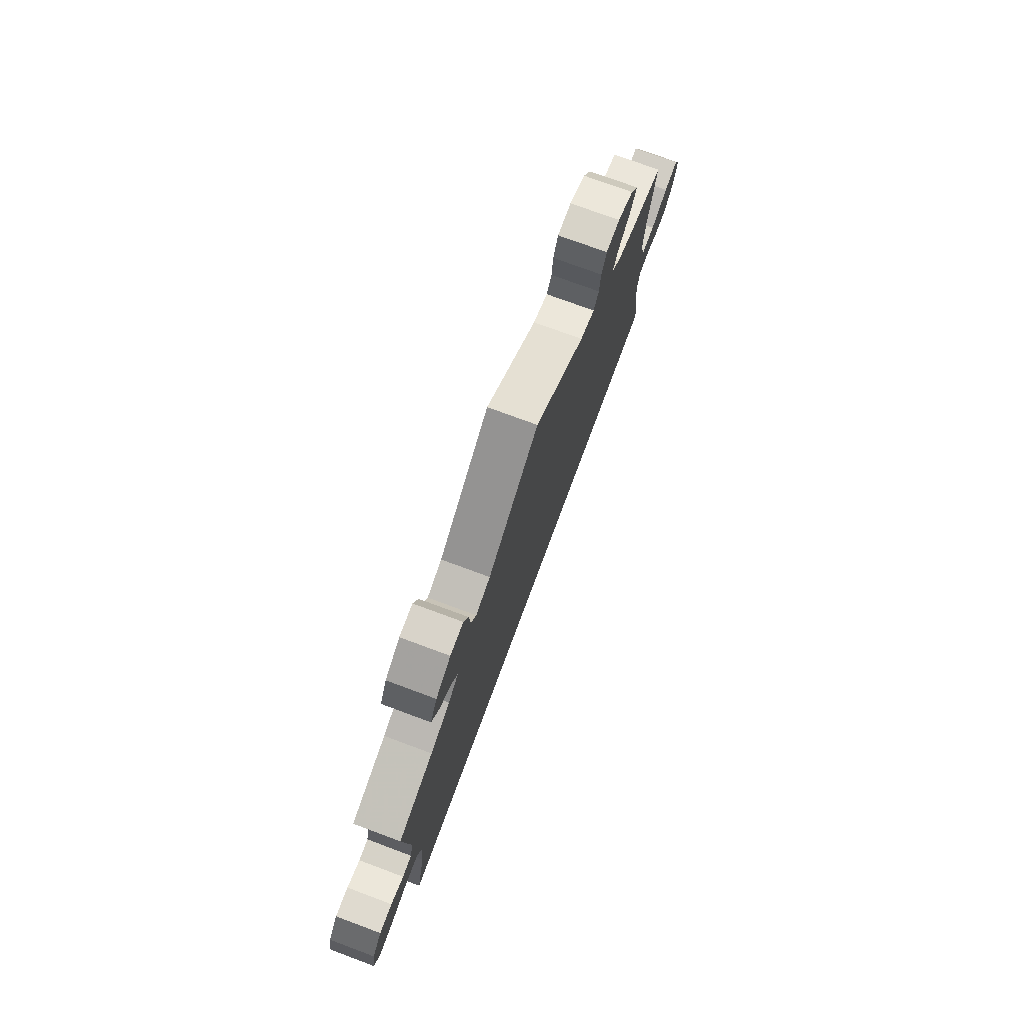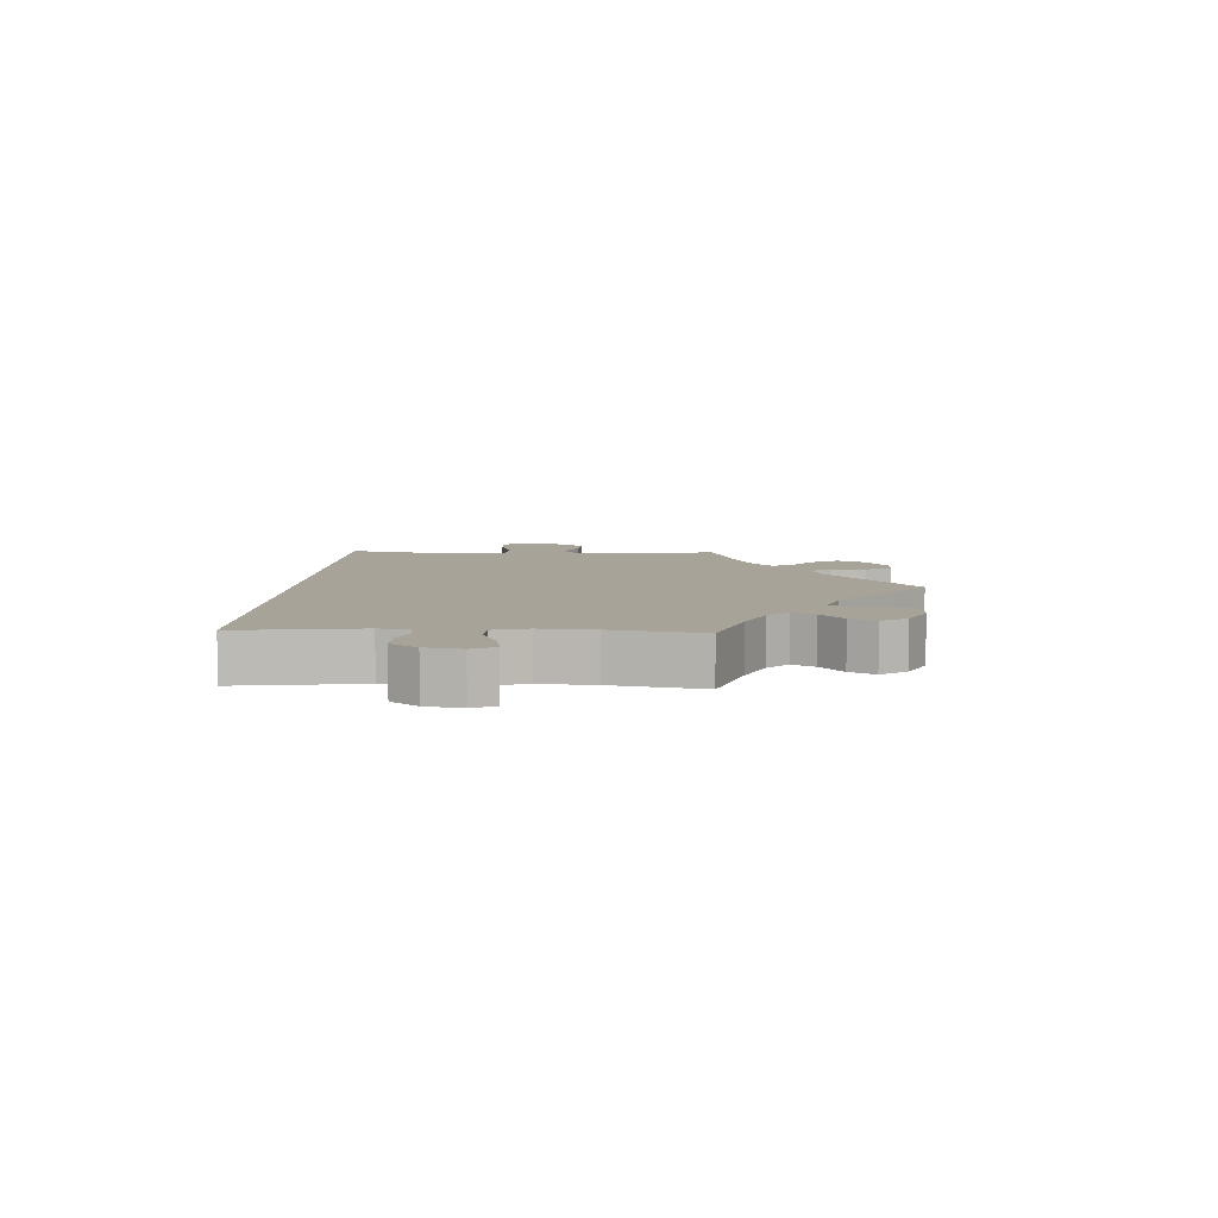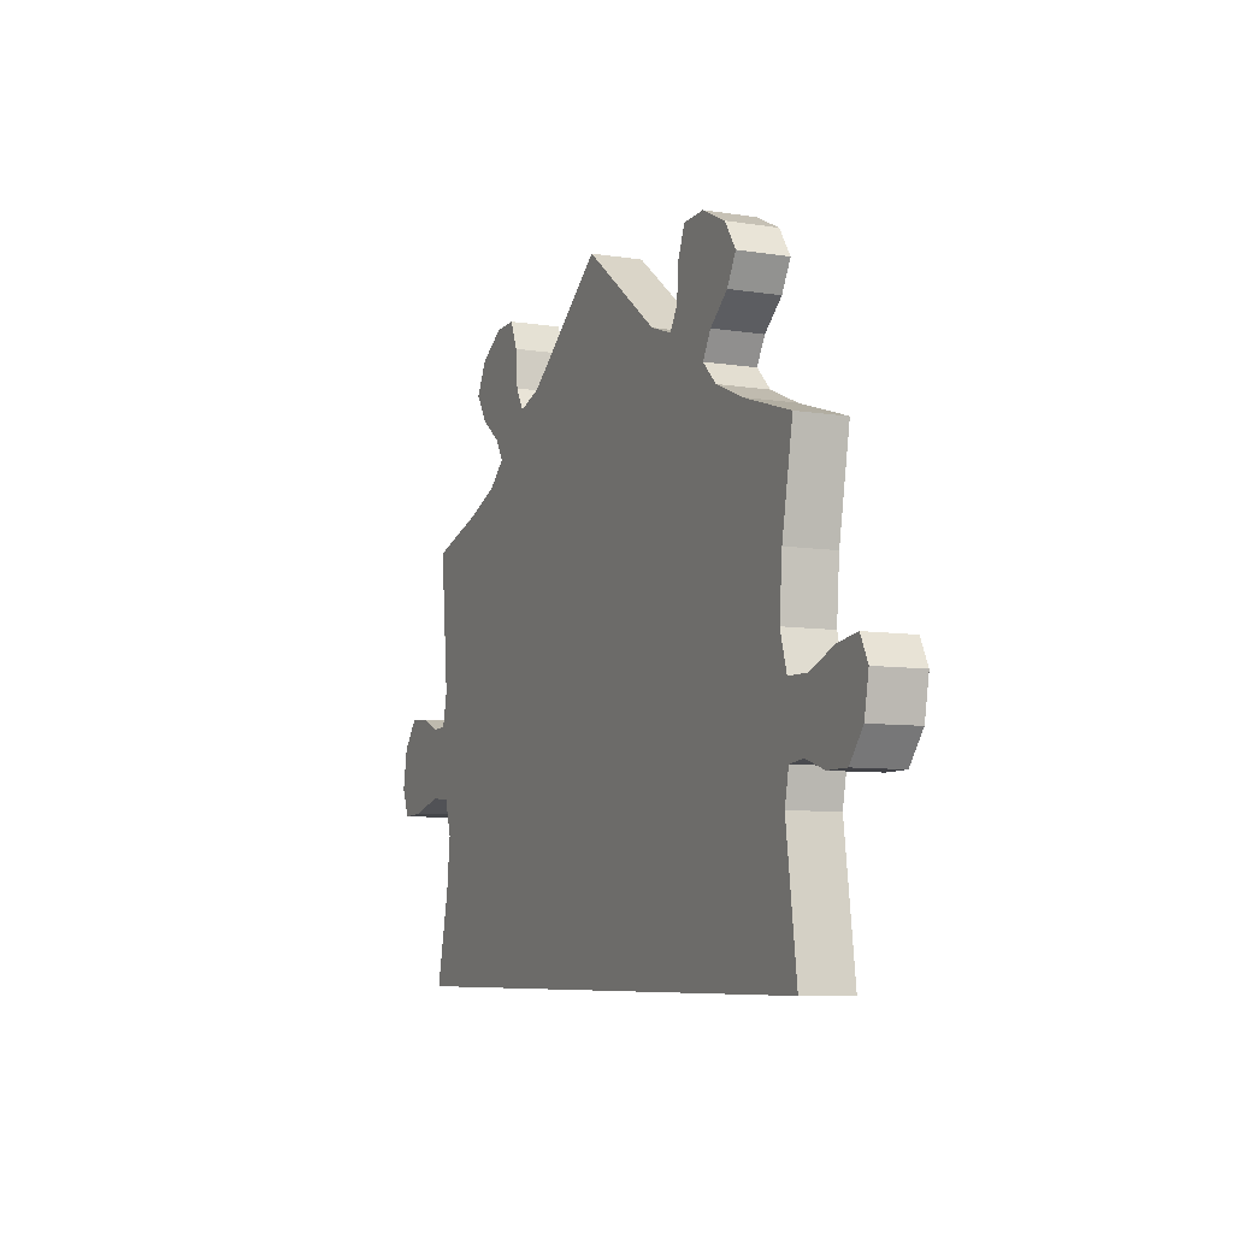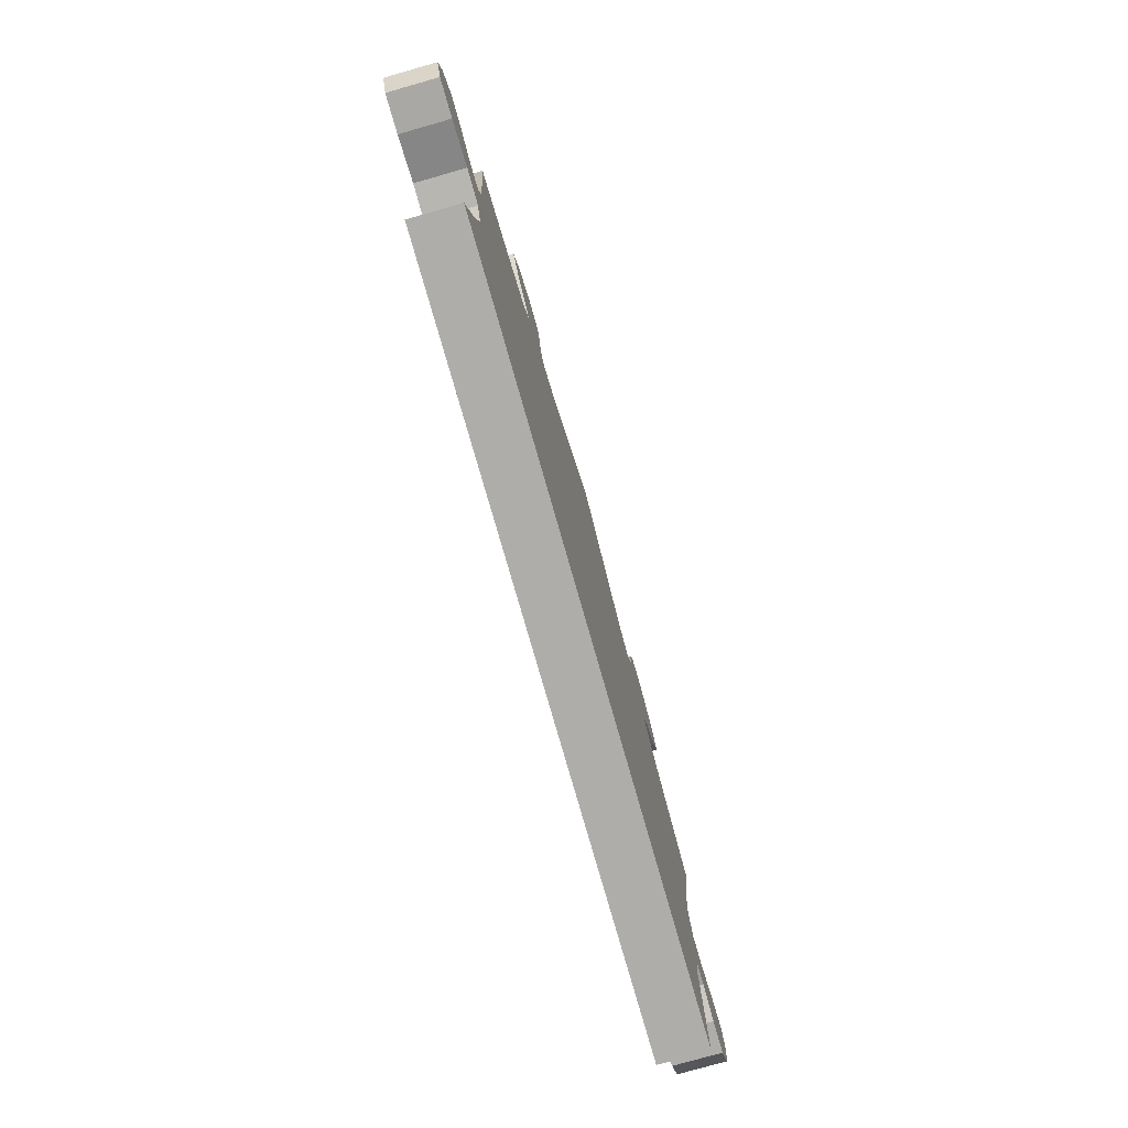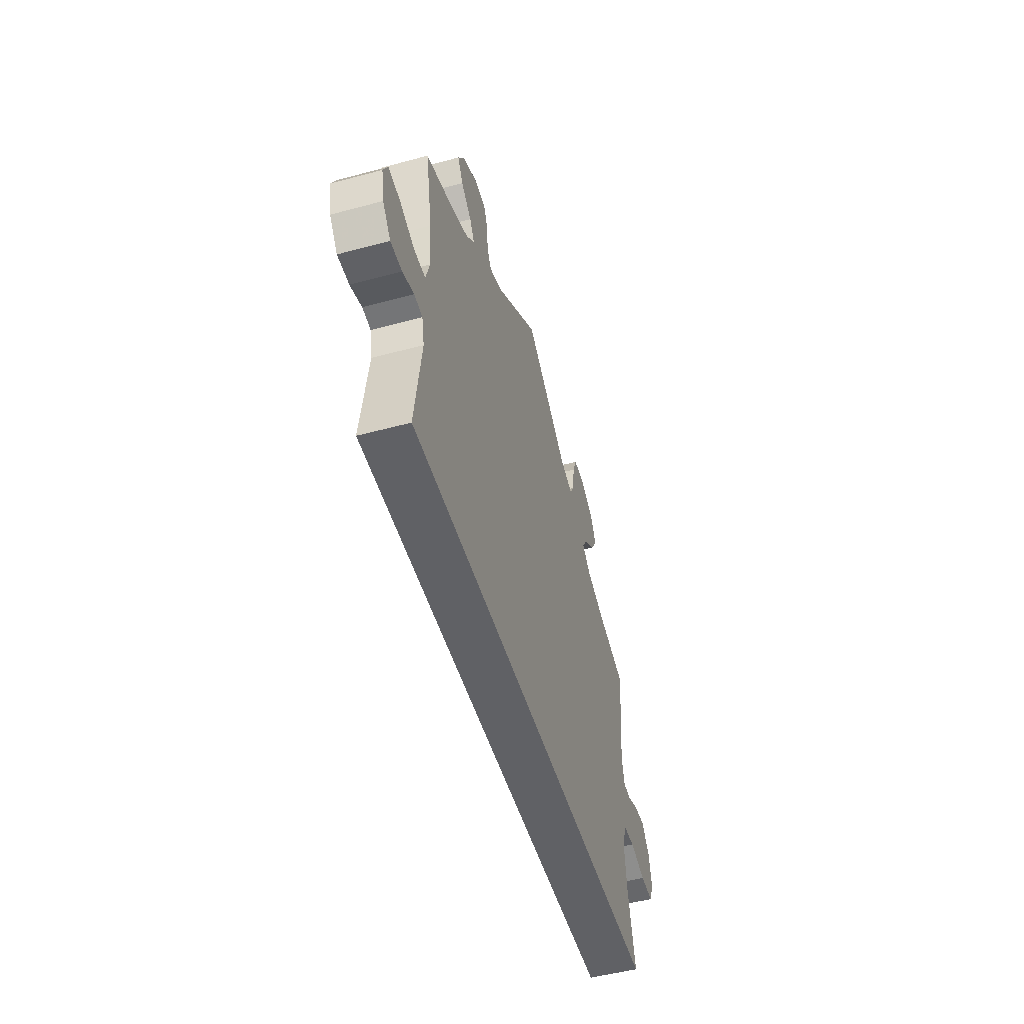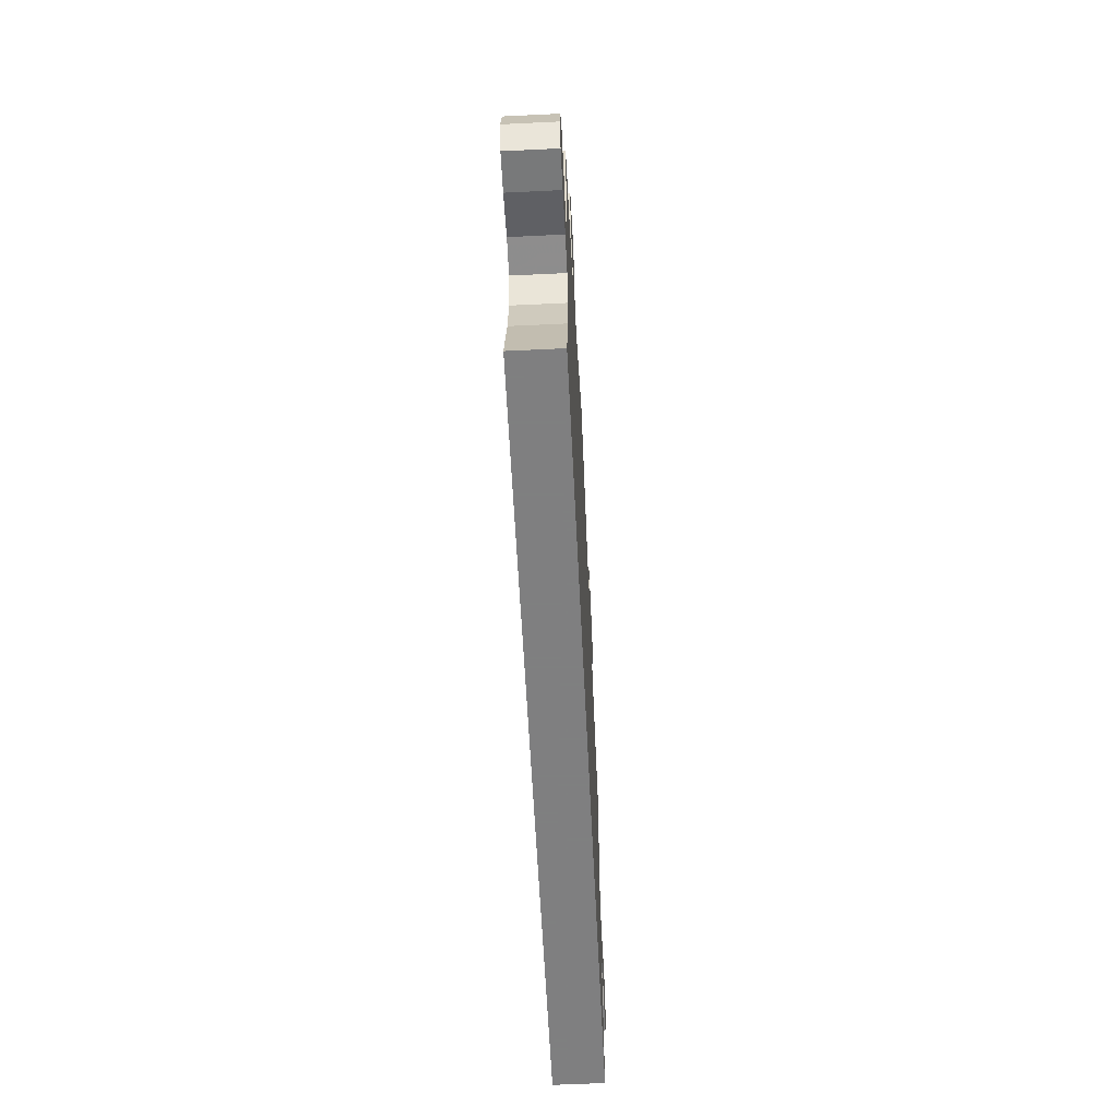
<metadata>
{"format":"obj","ext":"obj","renderer":"f3d","projection":"perspective","resolution":1024,"background":"white","views":[{"elev":74.5,"azim":110.4,"up":"+Z"},{"elev":6.8,"azim":-87.5,"up":"+Y"},{"elev":-7.6,"azim":-114.2,"up":"+Z"},{"elev":-77.2,"azim":105.9,"up":"+Z"},{"elev":-50.2,"azim":-73.5,"up":"+Z"},{"elev":-59.9,"azim":92.8,"up":"+Z"}]}
</metadata>
<code>
v 0.372 0.07 0.474
v 0.374 0.07 0.56
v -0.566 0.07 0.025
v -0.51 0.07 0.167
v -0.251 0.07 0.494
v -0.383 0.07 0.481
v 0.252 0.07 0.496
v 0.651 0.07 0.078
v 0.181 0.07 0.48
v -0.602 0.07 -0.08
v 0.321 0.07 0.593
v -0.32 0.07 0.41
v 0.398 0.07 0.515
v -0.272 0.07 0.588
v 0.606 0.07 0.075
v -0.555 0.07 -0.064
v -0.626 0.07 0.049
v -0.537 0.07 -0.31
v 0.257 0.07 0.552
v -0.321 0.07 0.59
v -0.405 0.07 0.521
v -0.649 0.07 -0.08
v -0.511 0.07 -0.116
v 0.561 0.07 0.056
v -0.181 0.07 0.482
v 0.307 0.07 0.407
v 0.274 0.07 0.594
v -0.675 0.07 0.056
v -0.378 0.07 0.562
v 0.677 0.07 -0.063
v -0.34 0.07 0.445
v -0.519 0.07 0.026
v -0.353 0.07 0.377
v 0.507 0.07 -0.178
v 0.528 0.07 0.058
v -0 0.07 0.62
v 0.695 0.07 -0.022
v -0.682 0.07 -0.038
v -0.42 0.07 0.348
v 0.537 0.07 0.31
v 0.498 0.07 -0.099
v -0.255 0.07 0.547
v 0.233 0.07 0.463
v 0.517 0.07 0.107
v 0.625 0.07 -0.061
v 0.684 0.07 0.037
v -0.503 0.07 0.081
v -0.693 0.07 0.019
v 0.514 0.07 -0.047
v -0.537 0.07 0.31
v -0.233 0.07 0.464
v 0.562 0.07 -0.043
v 0.343 0.07 0.375
v -0.521 0.07 -0.068
v 0.327 0.07 0.439
v 0.537 0.07 -0.31
v 0.413 0.07 0.347
v 0.372 -0 0.474
v 0.374 -0 0.56
v -0.566 -0 0.025
v -0.51 -0 0.167
v -0.251 -0 0.494
v -0.383 -0 0.481
v 0.252 -0 0.496
v 0.651 -0 0.078
v 0.181 -0 0.48
v -0.602 -0 -0.08
v 0.321 -0 0.593
v -0.32 -0 0.41
v 0.398 -0 0.515
v -0.272 -0 0.588
v 0.606 -0 0.075
v -0.555 -0 -0.064
v -0.626 -0 0.049
v -0.537 -0 -0.31
v 0.257 -0 0.552
v -0.321 -0 0.59
v -0.405 -0 0.521
v -0.649 -0 -0.08
v -0.511 -0 -0.116
v 0.561 -0 0.056
v -0.181 -0 0.482
v 0.307 -0 0.407
v 0.274 -0 0.594
v -0.675 -0 0.056
v -0.378 -0 0.562
v 0.677 -0 -0.063
v -0.34 -0 0.445
v -0.519 -0 0.026
v -0.353 -0 0.377
v 0.507 -0 -0.178
v 0.528 -0 0.058
v -0 -0 0.62
v 0.695 -0 -0.022
v -0.682 -0 -0.038
v -0.42 -0 0.348
v 0.537 -0 0.31
v 0.498 -0 -0.099
v -0.255 -0 0.547
v 0.233 -0 0.463
v 0.517 -0 0.107
v 0.625 -0 -0.061
v 0.684 -0 0.037
v -0.503 -0 0.081
v -0.693 -0 0.019
v 0.514 -0 -0.047
v -0.537 -0 0.31
v -0.233 -0 0.464
v 0.562 -0 -0.043
v 0.343 -0 0.375
v -0.521 -0 -0.068
v 0.327 -0 0.439
v 0.537 -0 -0.31
v 0.413 -0 0.347
f 4 50 39
f 47 4 39 33
f 32 47 33 12
f 48 28 17 3
f 48 3 32
f 38 48 32
f 16 10 22 38
f 54 16 38 32
f 23 54 32 12
f 34 56 18 23
f 41 34 23 12
f 37 30 45 52
f 37 52 49
f 46 37 49
f 24 15 8 46
f 35 24 46 49
f 44 35 49 41
f 57 40 44
f 53 57 44 41
f 2 13 1 55
f 2 55 26
f 11 2 26
f 7 19 27 11
f 43 7 11 26
f 9 43 26 53
f 25 36 9
f 51 25 9 53
f 20 14 42 5
f 20 5 51
f 29 20 51
f 31 6 21 29
f 31 29 51
f 51 53 41
f 12 31 51 41
f 96 107 61
f 90 96 61 104
f 69 90 104 89
f 60 74 85 105
f 89 60 105
f 89 105 95
f 95 79 67 73
f 89 95 73 111
f 69 89 111 80
f 80 75 113 91
f 69 80 91 98
f 109 102 87 94
f 106 109 94
f 106 94 103
f 103 65 72 81
f 106 103 81 92
f 98 106 92 101
f 101 97 114
f 98 101 114 110
f 112 58 70 59
f 83 112 59
f 83 59 68
f 68 84 76 64
f 83 68 64 100
f 110 83 100 66
f 66 93 82
f 110 66 82 108
f 62 99 71 77
f 108 62 77
f 108 77 86
f 86 78 63 88
f 108 86 88
f 98 110 108
f 98 108 88 69
f 39 96 90 33
f 33 90 69 12
f 12 69 88 31
f 31 88 63 6
f 6 63 78 21
f 21 78 86 29
f 29 86 77 20
f 20 77 71 14
f 14 71 99 42
f 42 99 62 5
f 5 62 108 51
f 51 108 82 25
f 25 82 93 36
f 36 93 66 9
f 9 66 100 43
f 43 100 64 7
f 7 64 76 19
f 19 76 84 27
f 27 84 68 11
f 11 68 59 2
f 2 59 70 13
f 13 70 58 1
f 1 58 112 55
f 55 112 83 26
f 26 83 110 53
f 53 110 114 57
f 57 114 97 40
f 40 97 101 44
f 44 101 92 35
f 35 92 81 24
f 24 81 72 15
f 15 72 65 8
f 8 65 103 46
f 46 103 94 37
f 37 94 87 30
f 30 87 102 45
f 45 102 109 52
f 52 109 106 49
f 49 106 98 41
f 41 98 91 34
f 34 91 113 56
f 56 113 75 18
f 18 75 80 23
f 23 80 111 54
f 54 111 73 16
f 16 73 67 10
f 10 67 79 22
f 22 79 95 38
f 38 95 105 48
f 48 105 85 28
f 28 85 74 17
f 17 74 60 3
f 3 60 89 32
f 32 89 104 47
f 47 104 61 4
f 4 61 107 50
f 50 107 96 39

</code>
